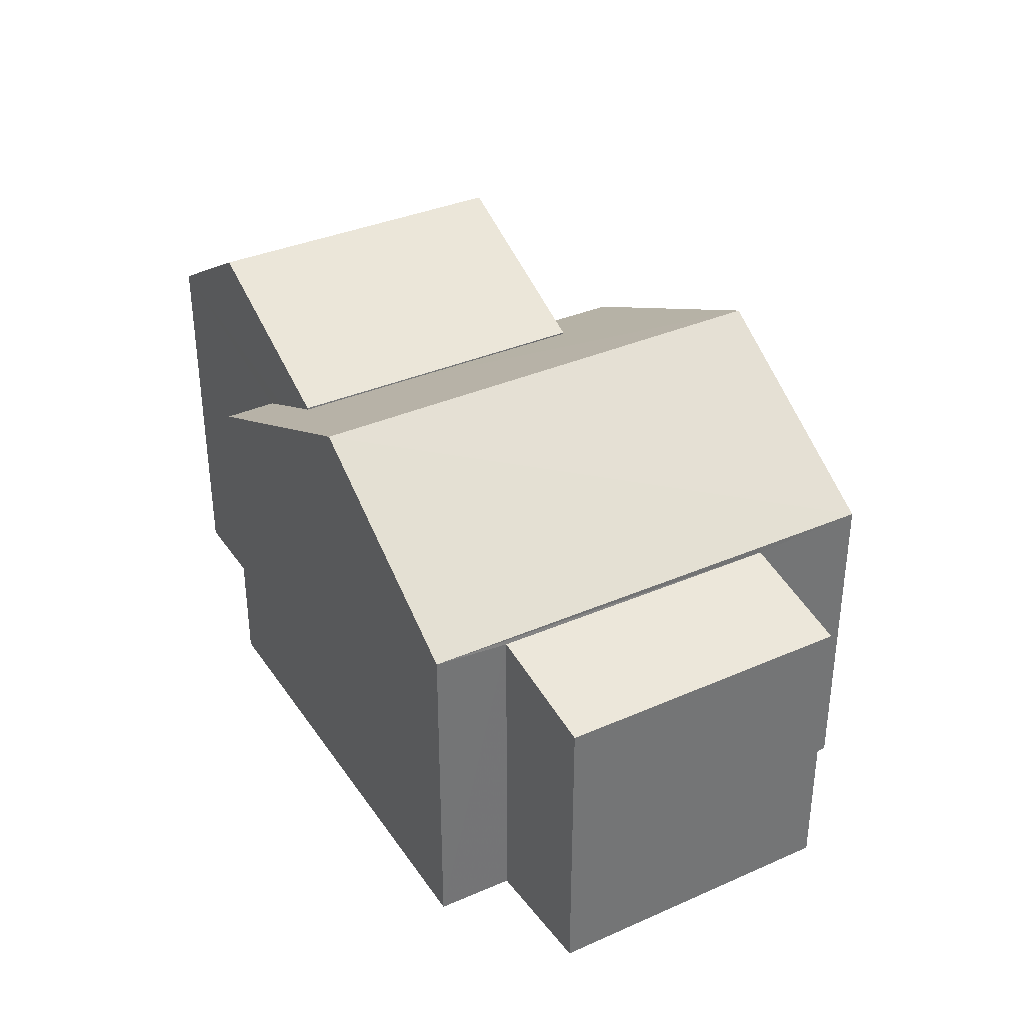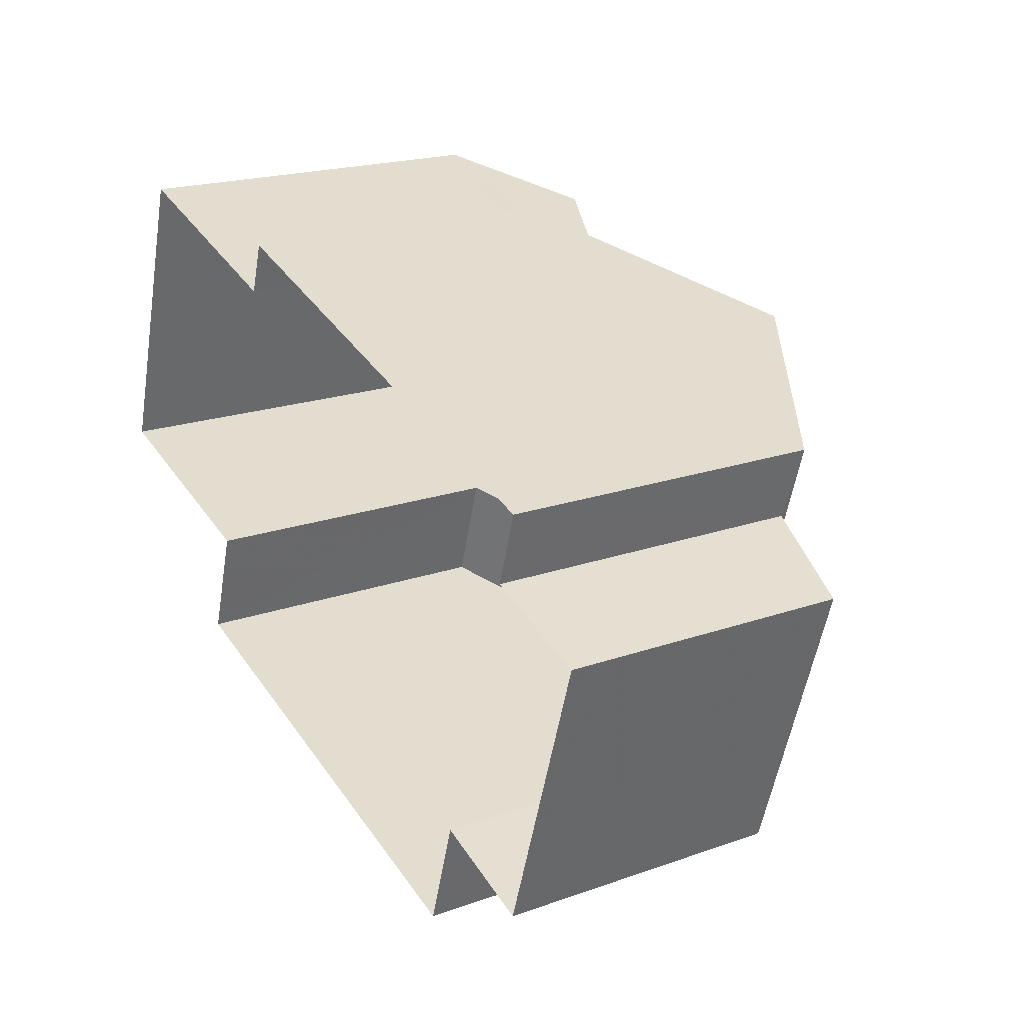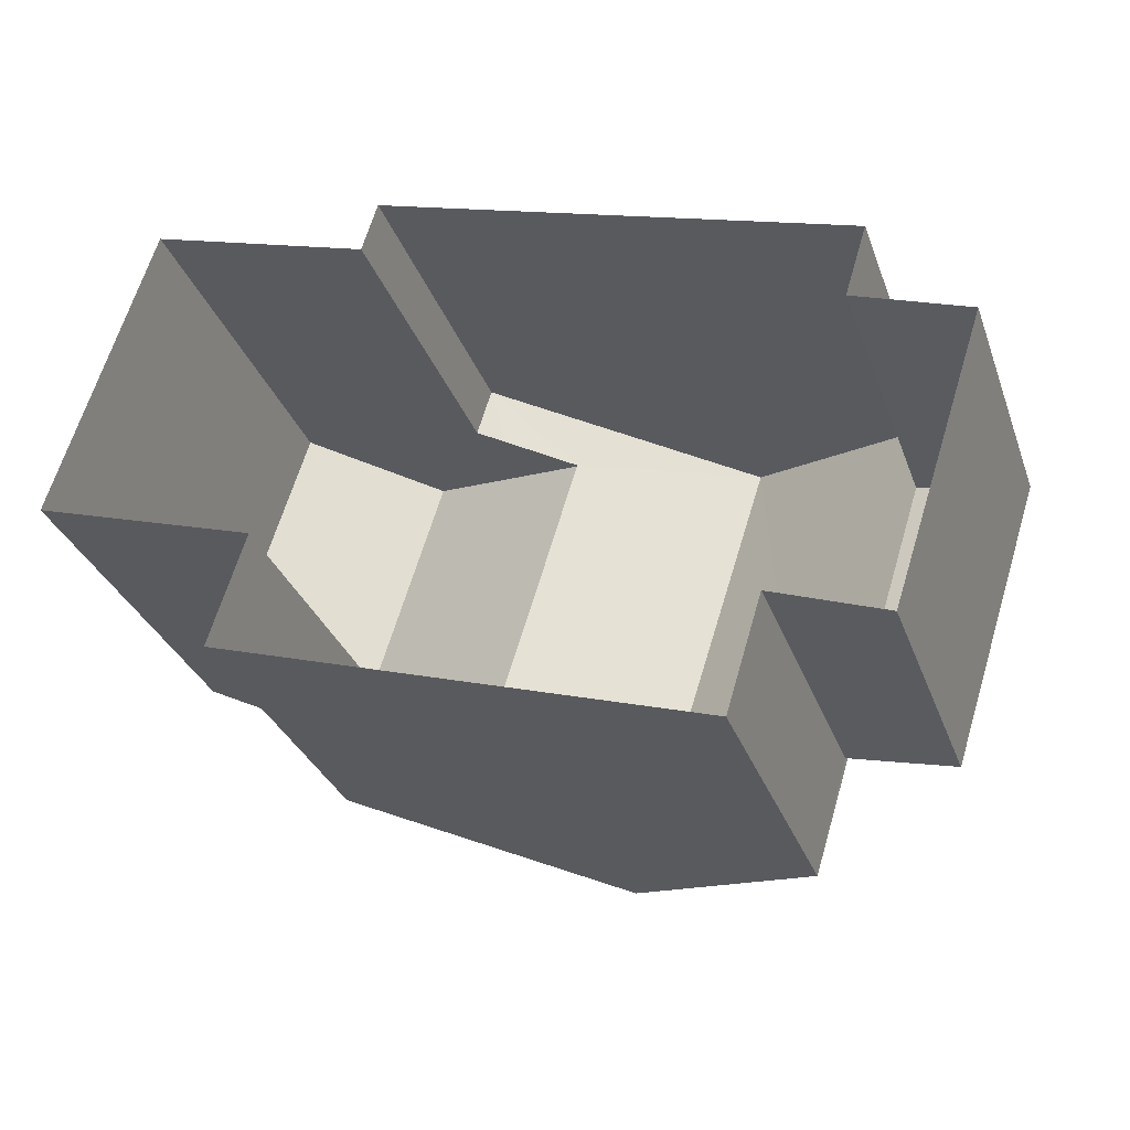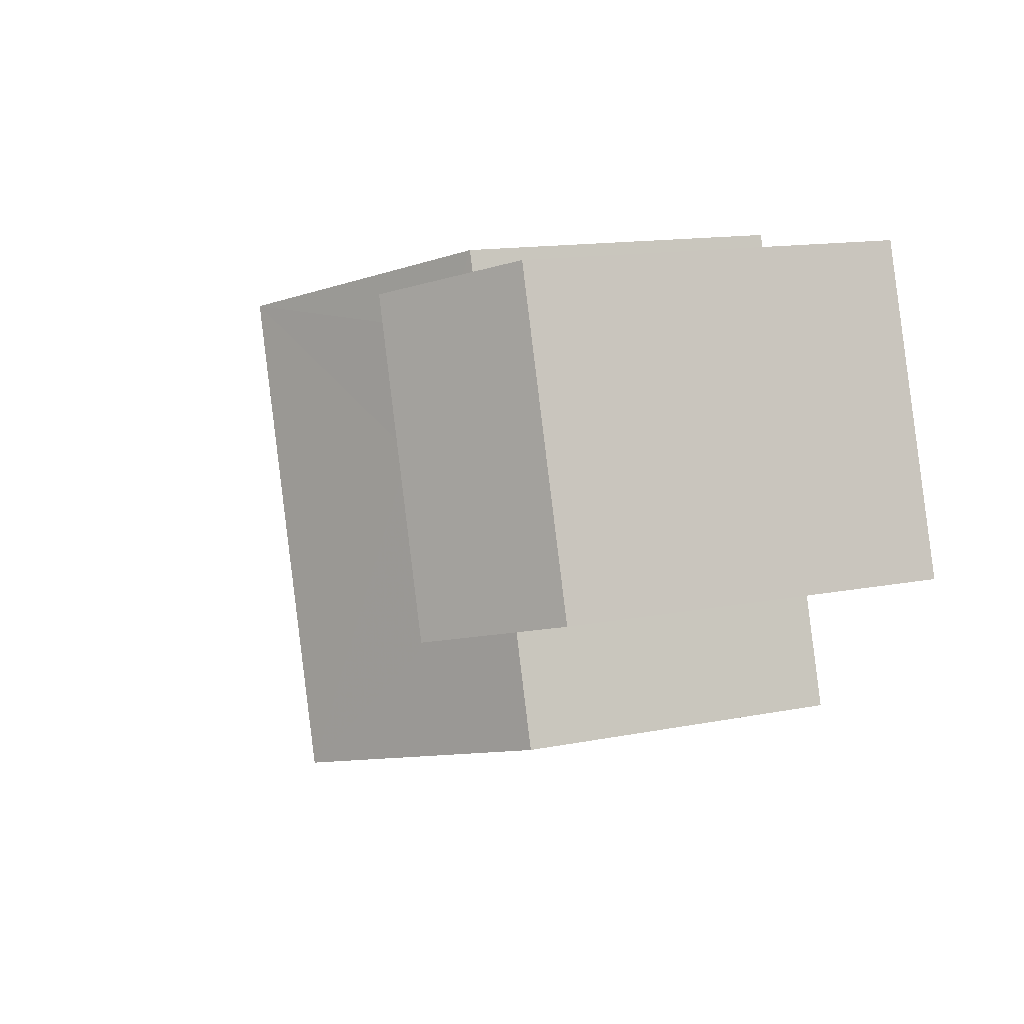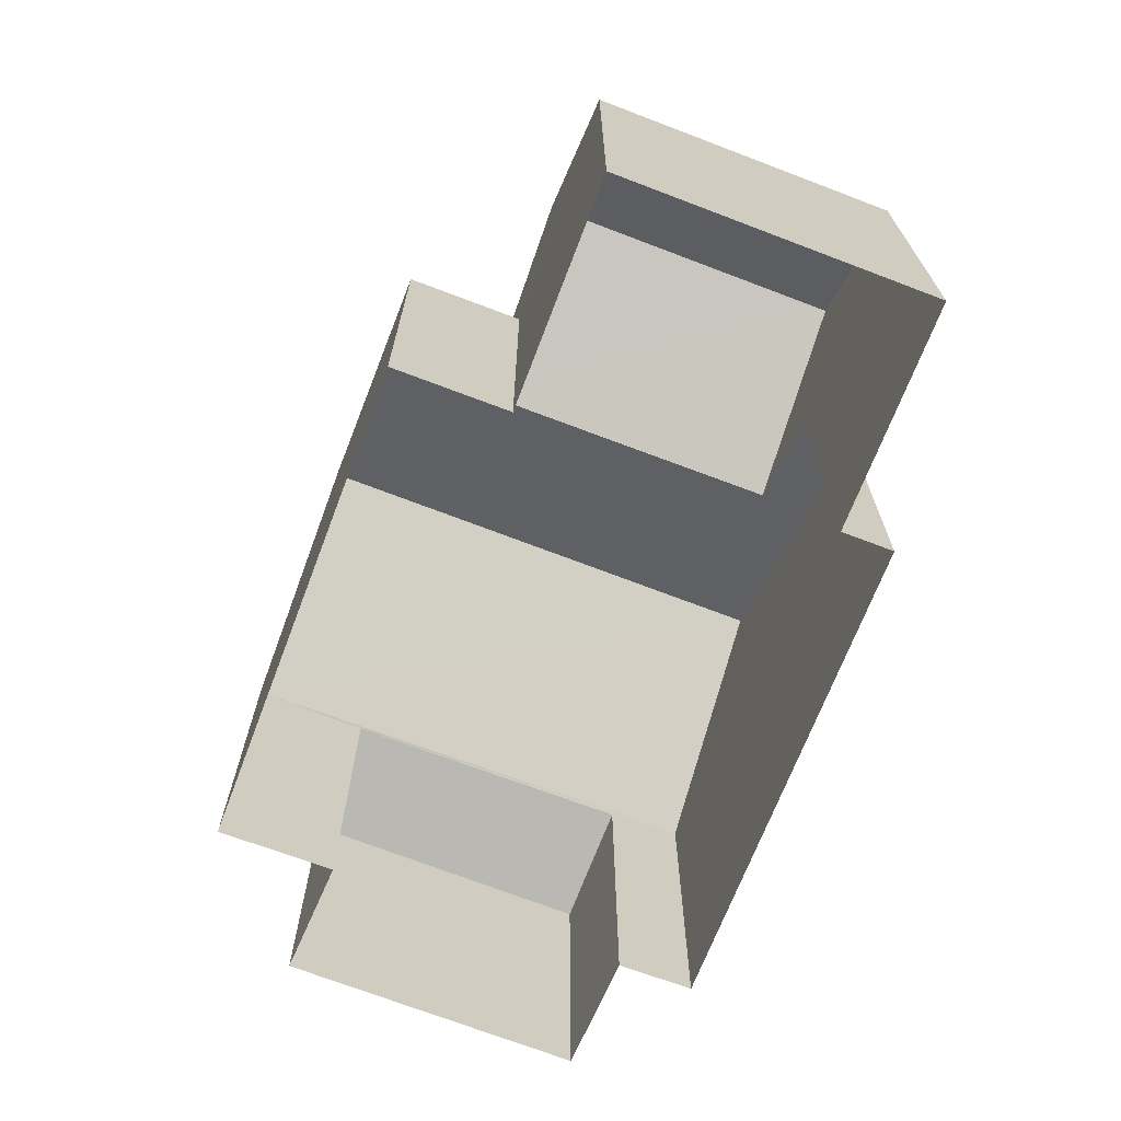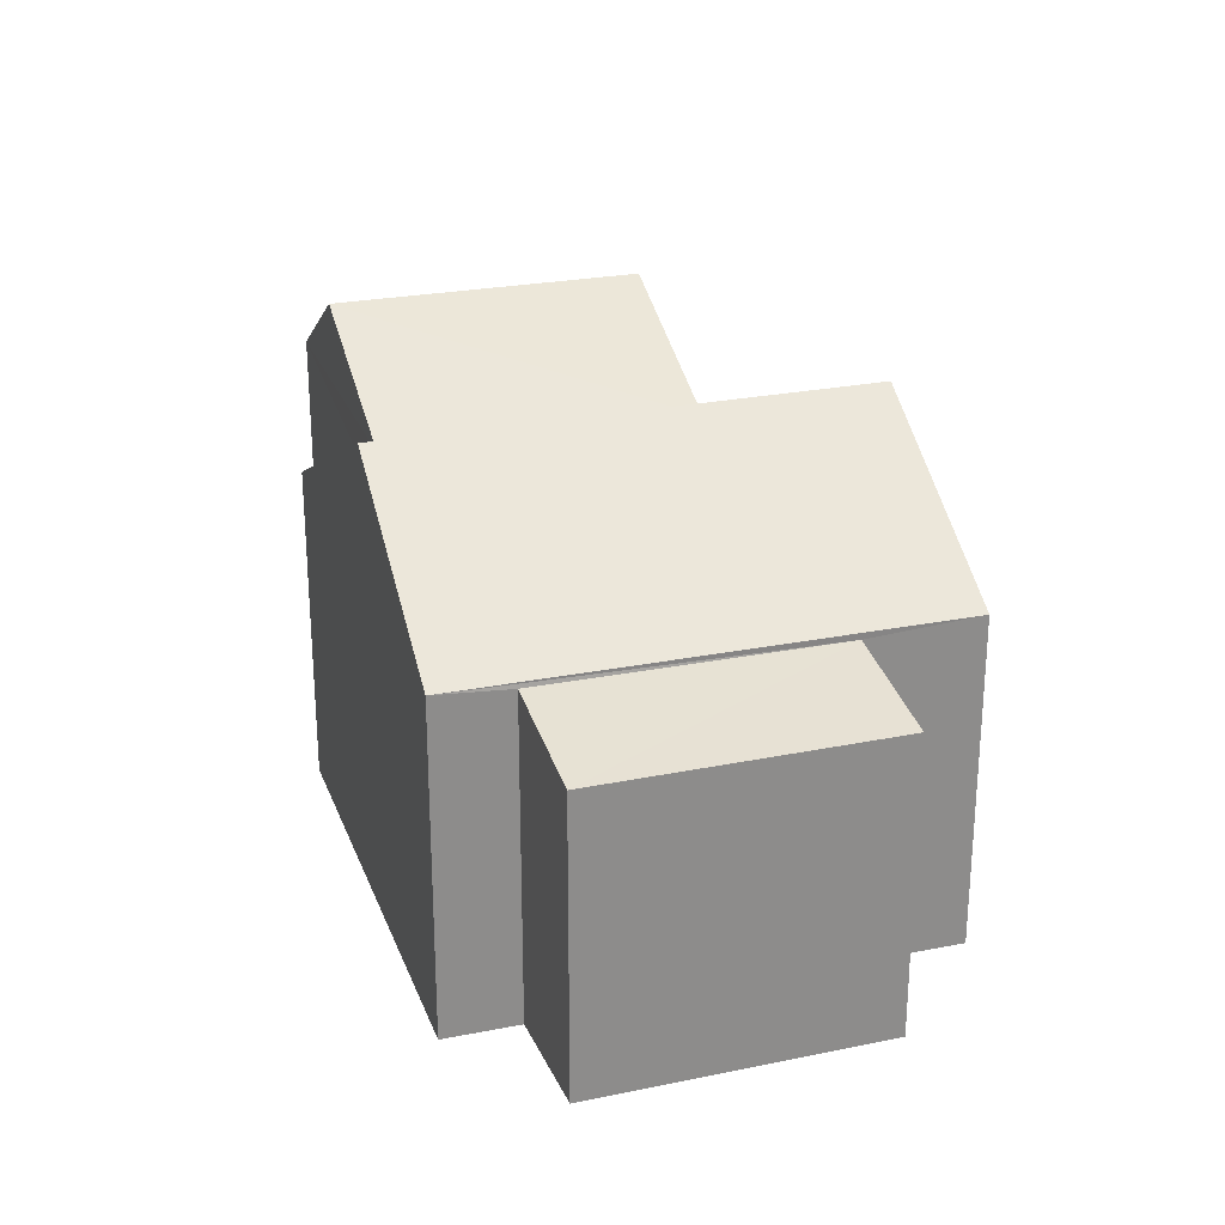
<metadata>
{"format":"obj","ext":"obj","renderer":"f3d","projection":"perspective","resolution":1024,"background":"white","views":[{"elev":35.8,"azim":-102.4,"up":"+Z"},{"elev":19.9,"azim":-123.1,"up":"+Y"},{"elev":-31.5,"azim":-161.9,"up":"+Y"},{"elev":13.6,"azim":65.9,"up":"+Y"},{"elev":-69.2,"azim":86.4,"up":"+Z"},{"elev":25.3,"azim":-90.5,"up":"+Z"}]}
</metadata>
<code>
v -8.886e+04 -1.006e+05 2.663
v -8.887e+04 -1.006e+05 2.664
v -8.887e+04 -1.006e+05 2.663
v -8.886e+04 -1.006e+05 2.663
v -8.886e+04 -1.005e+05 2.661
v -8.886e+04 -1.006e+05 2.662
v -8.887e+04 -1.006e+05 2.664
v -8.887e+04 -1.006e+05 2.663
v -8.886e+04 -1.005e+05 2.662
v -8.886e+04 -1.006e+05 2.662
v -8.887e+04 -1.006e+05 2.662
v -8.887e+04 -1.006e+05 2.663
v -8.886e+04 -1.006e+05 8.081
v -8.886e+04 -1.005e+05 7.854
v -8.887e+04 -1.006e+05 8.634
v -8.887e+04 -1.006e+05 8.64
v -8.887e+04 -1.006e+05 9.954
v -8.887e+04 -1.006e+05 9.955
v -8.887e+04 -1.006e+05 7.856
v -8.887e+04 -1.006e+05 7.854
v -8.887e+04 -1.006e+05 8.664
v -8.886e+04 -1.006e+05 8.665
v -8.886e+04 -1.006e+05 9.989
v -8.886e+04 -1.006e+05 7.855
v -8.886e+04 -1.006e+05 8.641
v -8.886e+04 -1.006e+05 7.855
v -8.887e+04 -1.006e+05 7.755
v -8.887e+04 -1.006e+05 7.296
v -8.887e+04 -1.006e+05 7.296
v -8.887e+04 -1.006e+05 7.766
v -8.886e+04 -1.006e+05 9.99
v -8.886e+04 -1.005e+05 8.663
v -8.886e+04 -1.006e+05 8.664
v -8.886e+04 -1.006e+05 7.854
f 1 2 3
f 1 3 4
f 5 6 4
f 3 7 8
f 9 10 11
f 5 4 10
f 12 3 8
f 11 10 12
f 4 3 12
f 10 4 12
f 13 14 15
f 16 15 17
f 16 17 18
f 15 14 17
f 19 17 20
f 21 22 23
f 24 25 18
f 18 25 16
f 26 25 24
f 18 17 19
f 27 28 29
f 27 30 28
f 22 31 23
f 32 31 33
f 13 34 14
f 23 31 32
f 26 24 1
f 4 26 1
f 29 8 7
f 29 28 8
f 15 16 21
f 16 22 21
f 16 25 22
f 20 17 14
f 21 23 32
f 12 8 28
f 30 12 28
f 22 26 33
f 33 26 6
f 22 25 26
f 6 26 4
f 10 9 14
f 34 10 14
f 33 31 22
f 3 2 27
f 2 19 27
f 12 30 11
f 27 19 20
f 30 27 20
f 11 30 20
f 18 19 24
f 11 14 9
f 11 20 14
f 3 29 7
f 3 27 29
f 24 2 1
f 24 19 2
f 15 21 13
f 10 34 5
f 34 13 32
f 5 34 32
f 13 21 32
f 32 6 5
f 32 33 6

</code>
